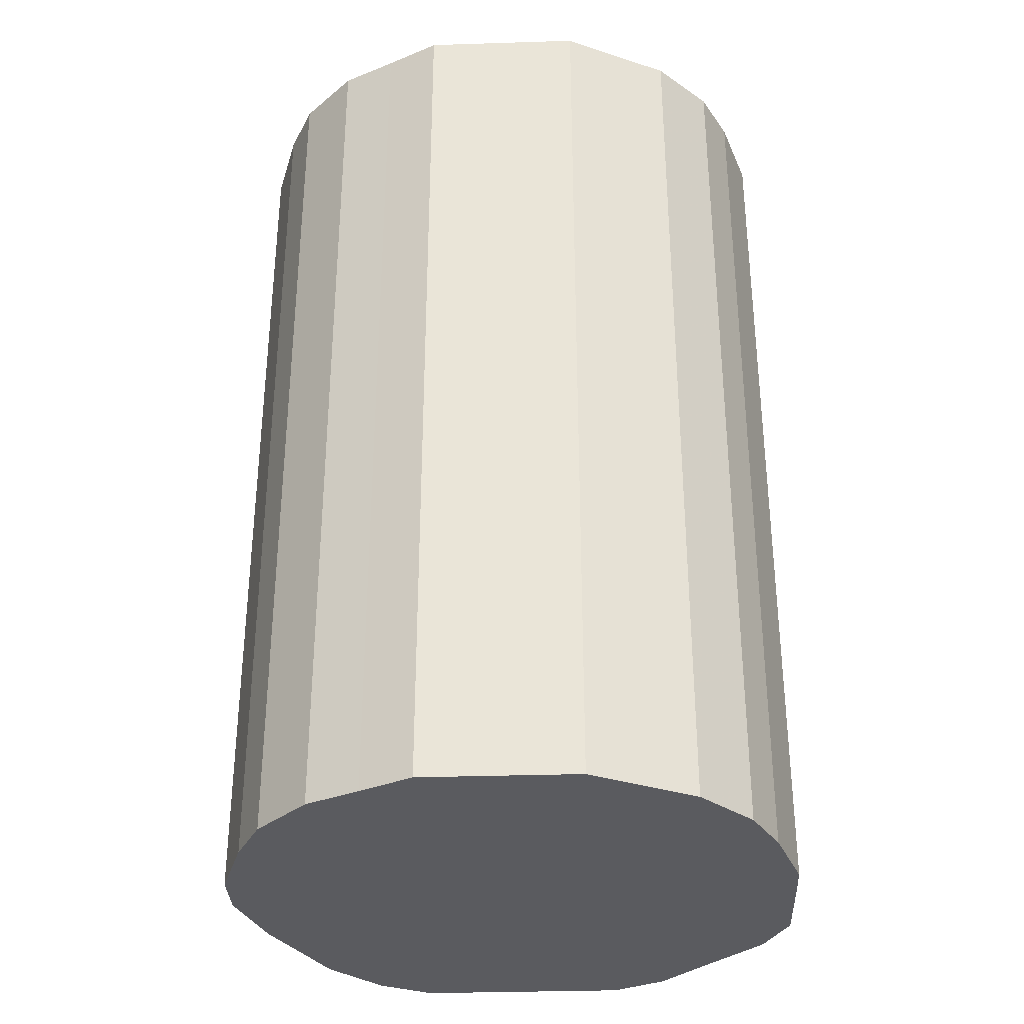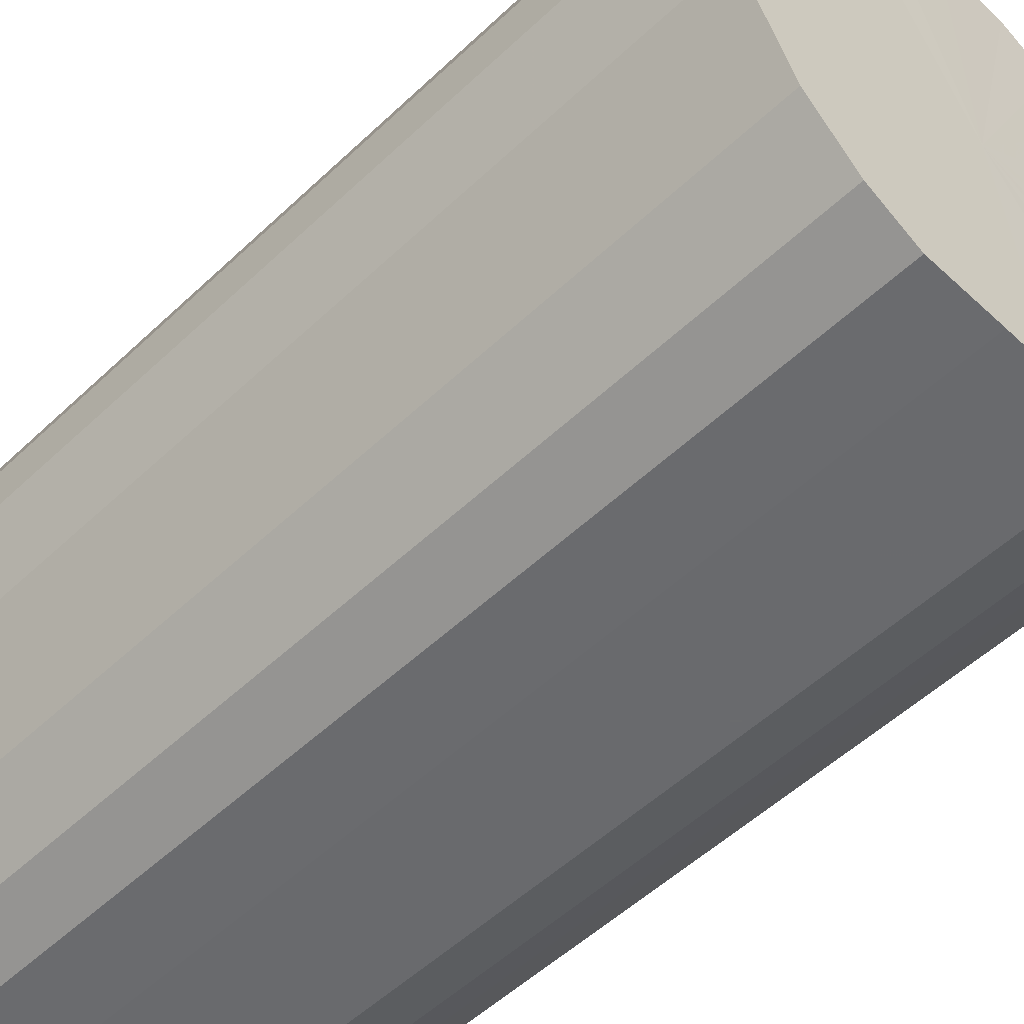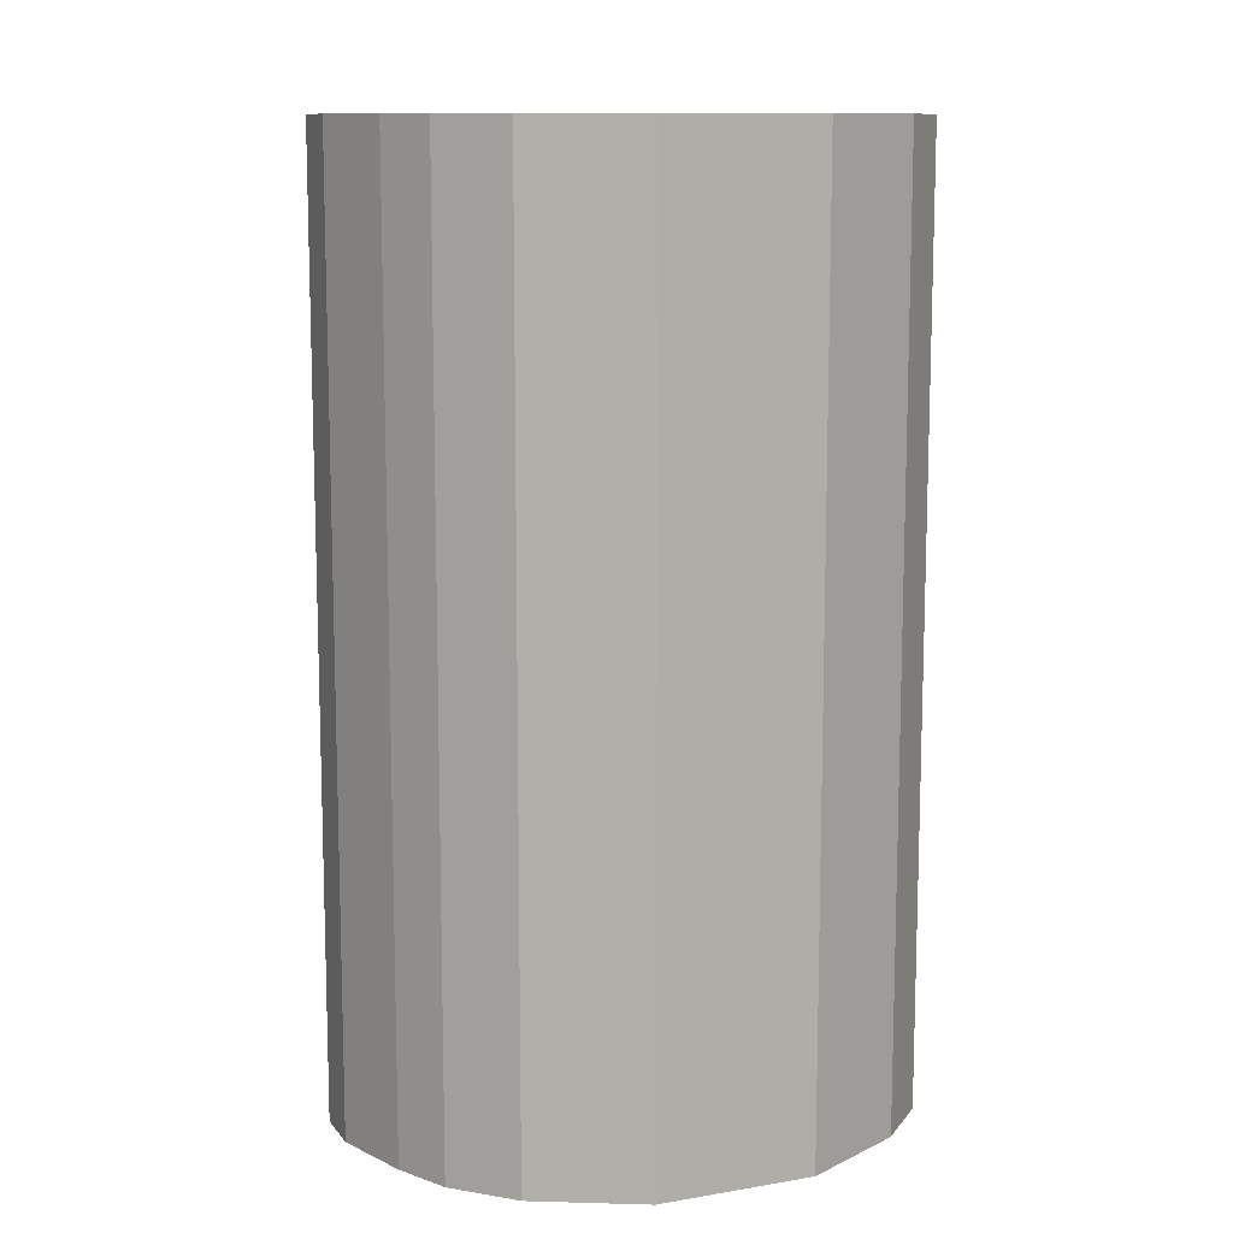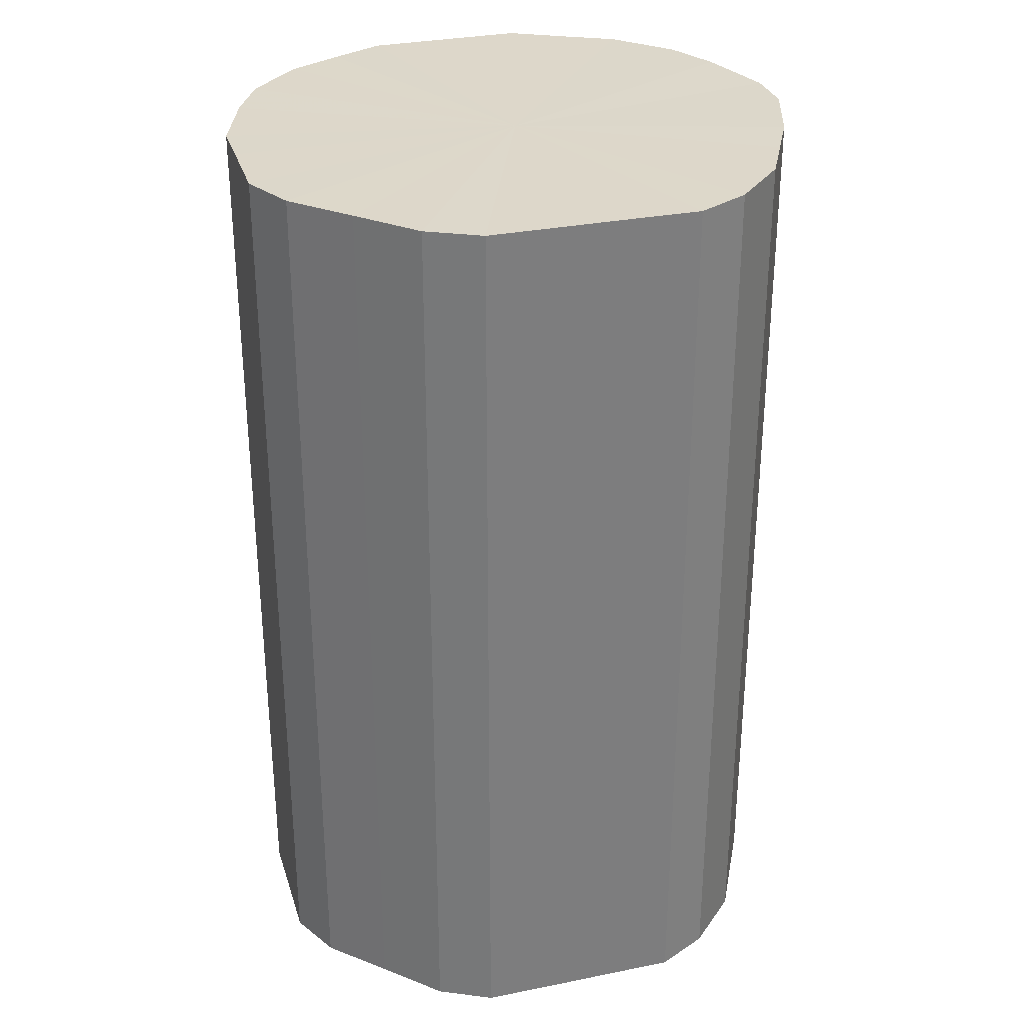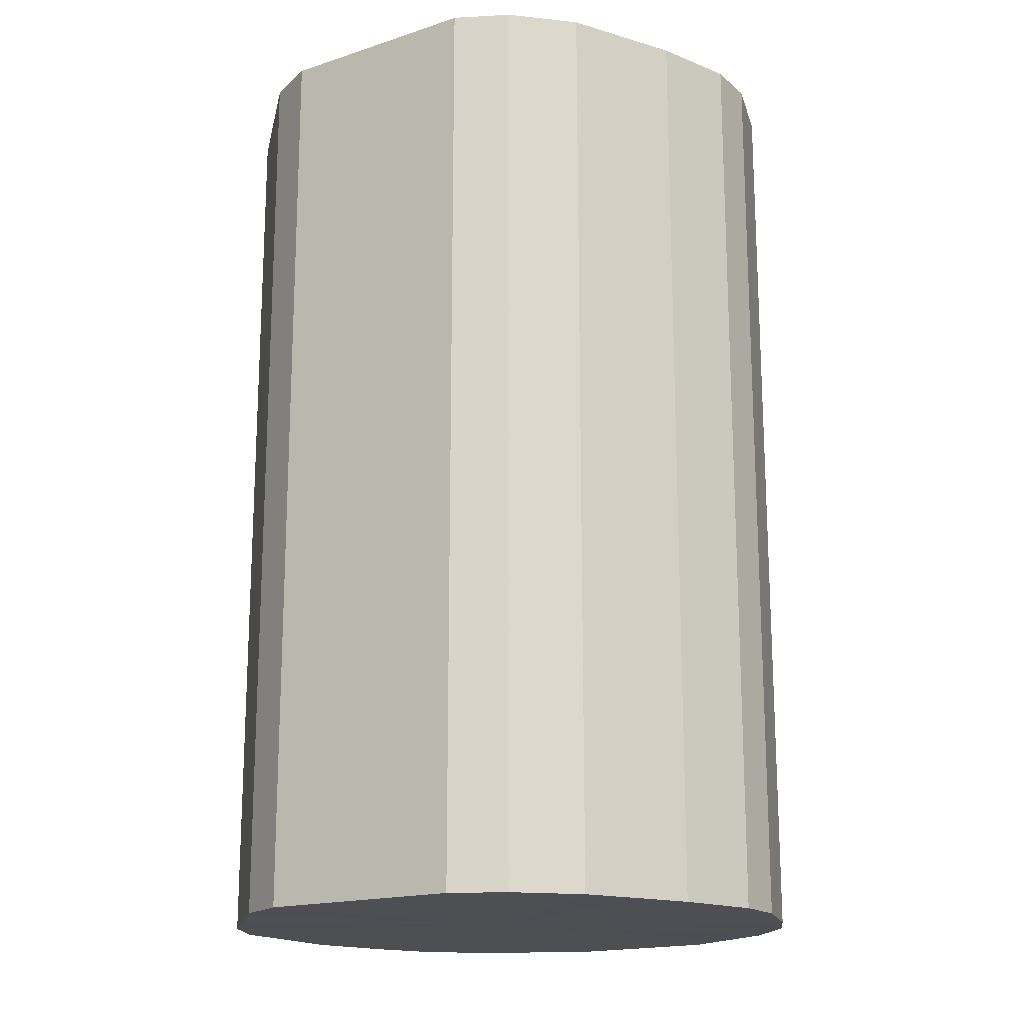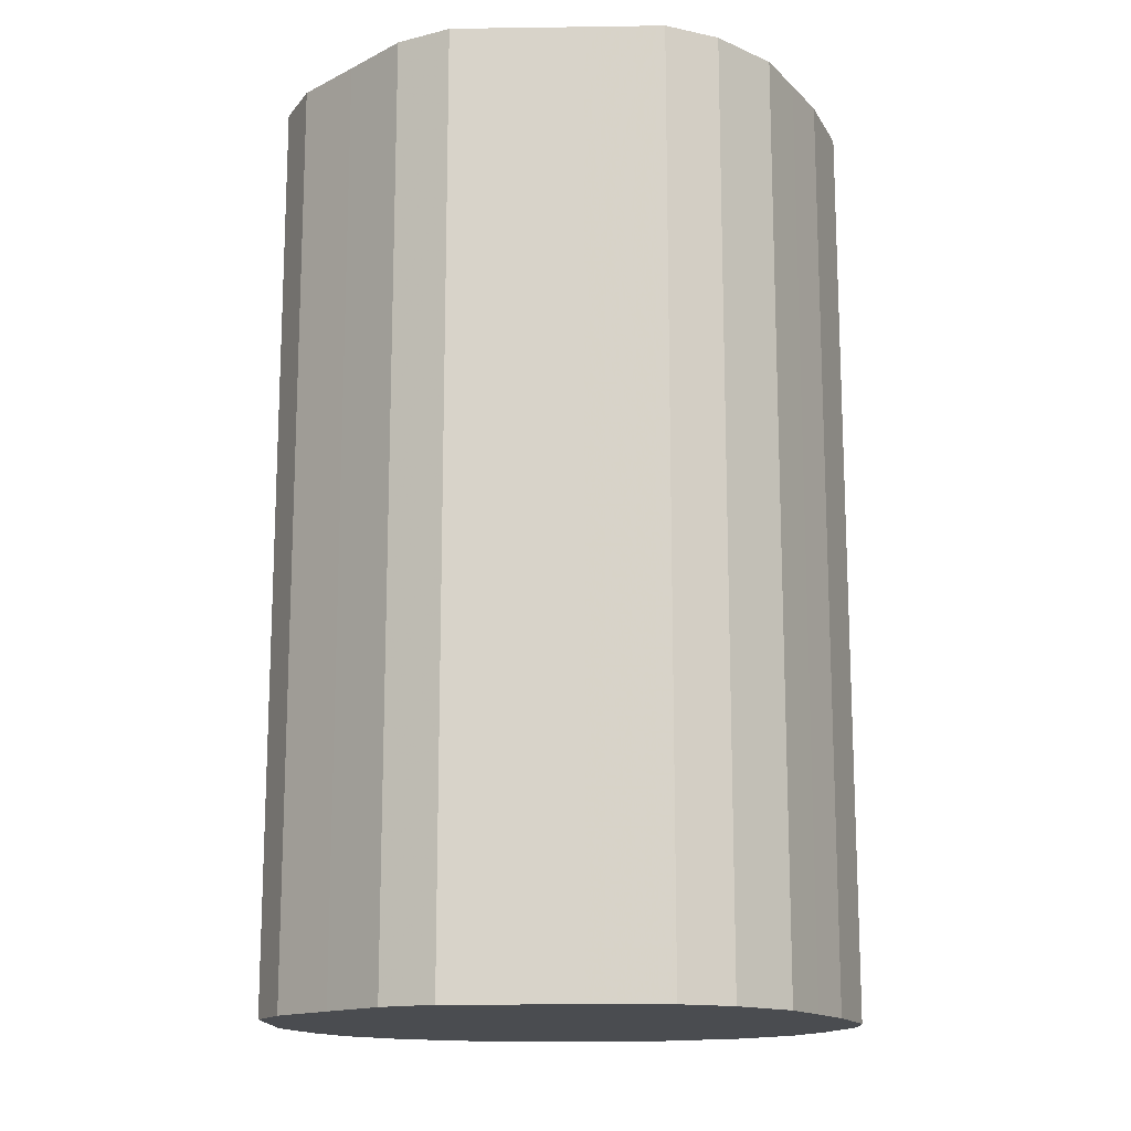
<metadata>
{"format":"obj","ext":"obj","renderer":"f3d","projection":"perspective","resolution":1024,"background":"white","views":[{"elev":-33.3,"azim":-177.5,"up":"+Z"},{"elev":-53.3,"azim":135.2,"up":"+Y"},{"elev":11.2,"azim":157.4,"up":"+Z"},{"elev":30.9,"azim":-16.1,"up":"+Z"},{"elev":-17.5,"azim":32.9,"up":"+Z"},{"elev":-15.0,"azim":1.8,"up":"+Z"}]}
</metadata>
<code>
o 11708
v 2178 1877 8.188
v 2178 1877 8.188
v 2178 1877 8.544
v 2178 1877 8.188
v 2178 1877 8.544
v 2178 1877 8.188
v 2178 1877 8.544
v 2178 1877 8.188
v 2178 1877 8.544
v 2178 1877 8.188
v 2178 1877 8.544
v 2178 1877 8.188
v 2178 1877 8.544
v 2178 1877 8.188
v 2178 1877 8.544
v 2178 1877 8.188
v 2178 1877 8.544
v 2178 1877 8.188
v 2178 1877 8.544
v 2178 1877 8.188
v 2178 1877 8.544
v 2178 1877 8.188
v 2178 1877 8.544
v 2178 1877 8.188
v 2178 1877 8.544
v 2178 1877 8.188
v 2178 1877 8.544
v 2178 1877 8.188
v 2178 1877 8.544
v 2178 1877 8.188
v 2178 1877 8.544
v 2178 1877 8.188
v 2178 1877 8.544
v 2178 1877 8.188
v 2178 1877 8.544
v 2178 1877 8.188
v 2178 1877 8.544
v 2178 1877 8.188
v 2178 1877 8.544
v 2178 1877 8.188
v 2178 1877 8.544
v 2178 1877 8.188
v 2178 1877 8.544
v 2178 1877 8.188
v 2178 1877 8.544
v 2178 1877 8.188
v 2178 1877 8.544
v 2178 1877 8.188
v 2178 1877 8.544
v 2178 1877 8.188
v 2178 1877 8.544
v 2178 1877 8.188
v 2178 1877 8.544
v 2178 1877 8.544
v 2178 1877 8.544
v 2178 1877 8.188
v 2178 1877 8.544
v 2178 1877 8.188
v 2178 1877 8.544
v 2178 1877 8.544
v 2178 1877 8.188
v 2178 1877 8.544
v 2178 1877 8.188
v 2178 1877 8.188
v 2178 1877 8.544
v 2178 1877 8.544
v 2178 1877 8.188
v 2178 1877 8.544
v 2178 1877 8.188
v 2178 1877 8.188
v 2178 1877 8.544
v 2178 1877 8.544
v 2178 1877 8.188
v 2178 1877 8.544
v 2178 1877 8.188
v 2178 1877 8.188
v 2178 1877 8.544
v 2178 1877 8.544
v 2178 1877 8.188
v 2178 1877 8.544
v 2178 1877 8.188
v 2178 1877 8.188
v 2178 1877 8.544
v 2178 1877 8.544
v 2178 1877 8.188
v 2178 1877 8.544
v 2178 1877 8.188
v 2178 1877 8.188
v 2178 1877 8.544
v 2178 1877 8.544
v 2178 1877 8.188
v 2178 1877 8.544
v 2178 1877 8.188
v 2178 1877 8.188
v 2178 1877 8.544
v 2178 1877 8.544
v 2178 1877 8.188
v 2178 1877 8.544
v 2178 1877 8.188
v 2178 1877 8.188
v 2178 1877 8.544
v 2178 1877 8.544
v 2178 1877 8.188
v 2178 1877 8.544
v 2178 1877 8.188
v 2178 1877 8.188
v 2178 1877 8.544
v 2178 1877 8.188
v 2178 1877 8.188
v 2178 1877 8.188
v 2178 1877 8.188
v 2178 1877 8.188
v 2178 1877 8.188
v 2178 1877 8.188
v 2178 1877 8.188
v 2178 1877 8.188
v 2178 1877 8.188
v 2178 1877 8.188
v 2178 1877 8.188
v 2178 1877 8.188
v 2178 1877 8.188
v 2178 1877 8.188
v 2178 1877 8.188
v 2178 1877 8.188
v 2178 1877 8.188
v 2178 1877 8.188
v 2178 1877 8.188
v 2178 1877 8.188
v 2178 1877 8.188
v 2178 1877 8.188
v 2178 1877 8.188
v 2178 1877 8.188
v 2178 1877 8.188
v 2178 1877 8.188
v 2178 1877 8.188
v 2178 1877 8.188
v 2178 1877 8.544
v 2178 1877 8.544
v 2178 1877 8.544
v 2178 1877 8.544
v 2178 1877 8.544
v 2178 1877 8.544
v 2178 1877 8.544
v 2178 1877 8.544
v 2178 1877 8.544
v 2178 1877 8.544
v 2178 1877 8.544
v 2178 1877 8.544
v 2178 1877 8.544
v 2178 1877 8.544
v 2178 1877 8.544
v 2178 1877 8.544
v 2178 1877 8.544
v 2178 1877 8.544
v 2178 1877 8.544
v 2178 1877 8.544
v 2178 1877 8.544
v 2178 1877 8.544
v 2178 1877 8.544
v 2178 1877 8.544
v 2178 1877 8.544
v 2178 1877 8.544
v 2178 1877 8.544
v 2178 1877 8.544
f 1 2 3
f 2 4 5
f 6 1 7
f 4 8 9
f 10 6 11
f 8 12 13
f 14 10 15
f 12 16 17
f 18 14 19
f 16 20 21
f 22 18 23
f 20 24 25
f 26 22 27
f 24 28 29
f 30 26 31
f 28 32 33
f 34 30 35
f 32 36 37
f 38 34 39
f 36 40 41
f 42 38 43
f 40 44 45
f 46 42 47
f 44 48 49
f 50 46 51
f 48 52 53
f 52 50 54
f 55 56 57
f 57 58 59
f 60 61 55
f 62 63 60
f 59 64 65
f 66 67 62
f 68 69 66
f 65 70 71
f 72 73 68
f 74 75 72
f 71 76 77
f 78 79 74
f 80 81 78
f 77 82 83
f 84 85 80
f 86 87 84
f 83 88 89
f 90 91 86
f 92 93 90
f 89 94 95
f 96 97 92
f 98 99 96
f 95 100 101
f 102 103 98
f 104 105 102
f 101 106 107
f 107 108 104
f 109 110 111
f 109 112 110
f 109 111 113
f 109 114 112
f 109 113 115
f 109 116 114
f 109 115 117
f 109 118 116
f 109 117 119
f 109 120 118
f 109 119 121
f 109 122 120
f 109 121 123
f 109 124 122
f 109 123 125
f 109 126 124
f 109 125 127
f 109 128 126
f 109 127 129
f 109 130 128
f 109 129 131
f 109 132 130
f 109 131 133
f 109 134 132
f 109 133 135
f 109 136 134
f 109 135 136
f 137 138 139
f 137 140 138
f 137 139 141
f 137 142 140
f 137 141 143
f 137 144 142
f 137 143 145
f 137 146 144
f 137 145 147
f 137 148 146
f 137 147 149
f 137 150 148
f 137 149 151
f 137 152 150
f 137 151 153
f 137 154 152
f 137 153 155
f 137 156 154
f 137 155 157
f 137 158 156
f 137 157 159
f 137 160 158
f 137 159 161
f 137 162 160
f 137 161 163
f 137 164 162
f 137 163 164

</code>
